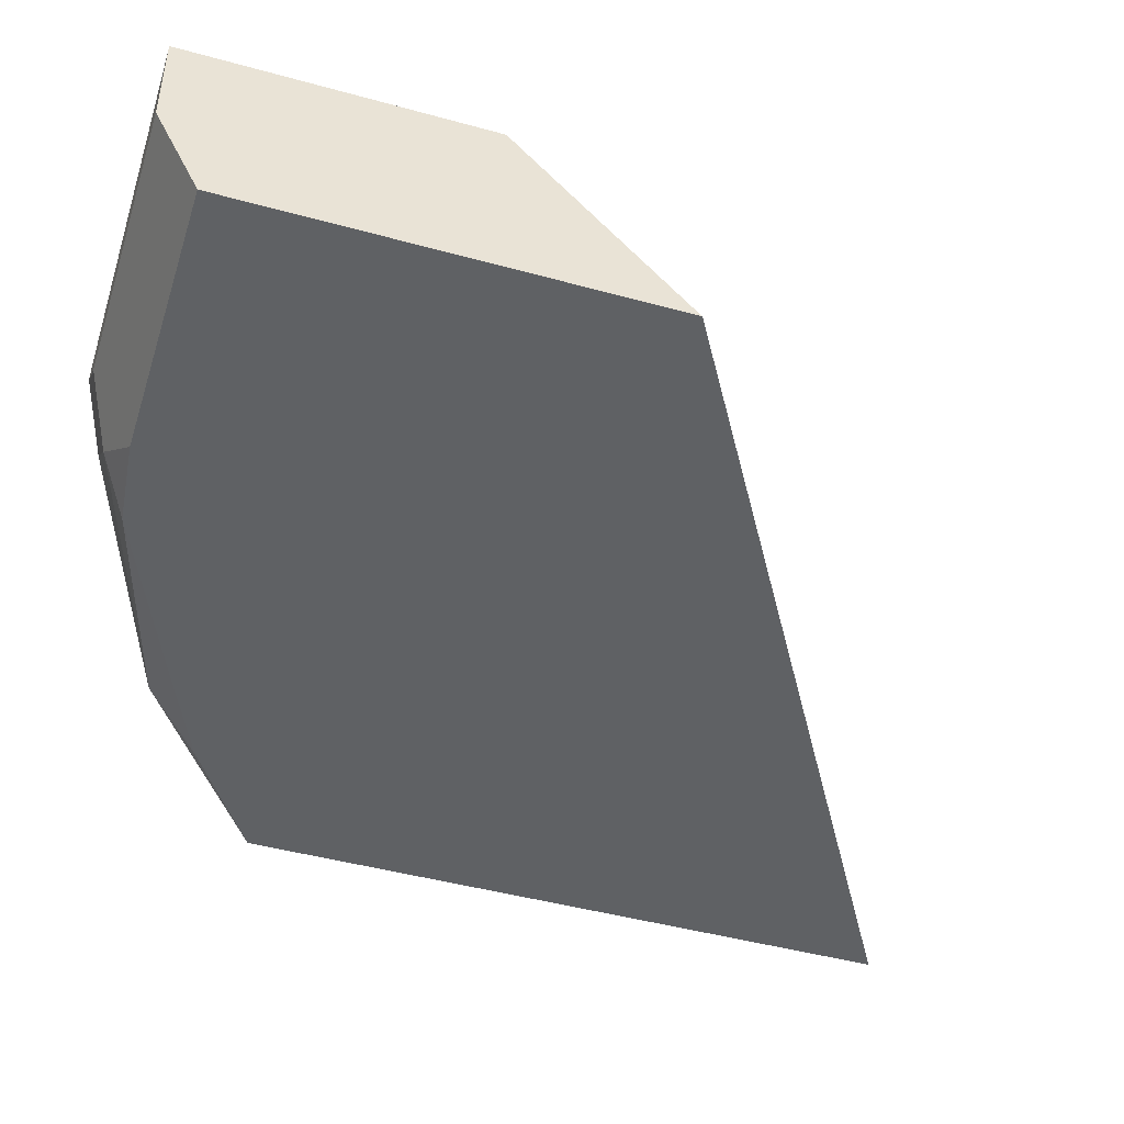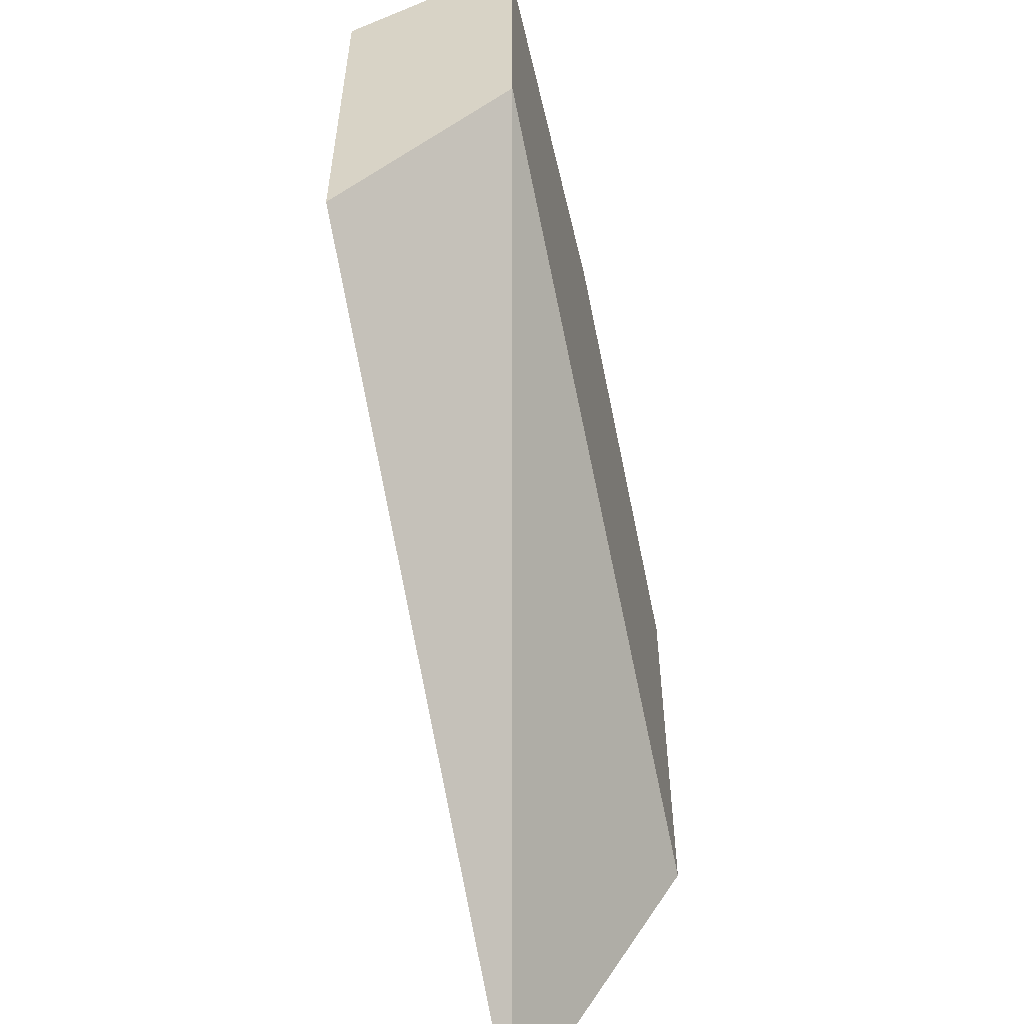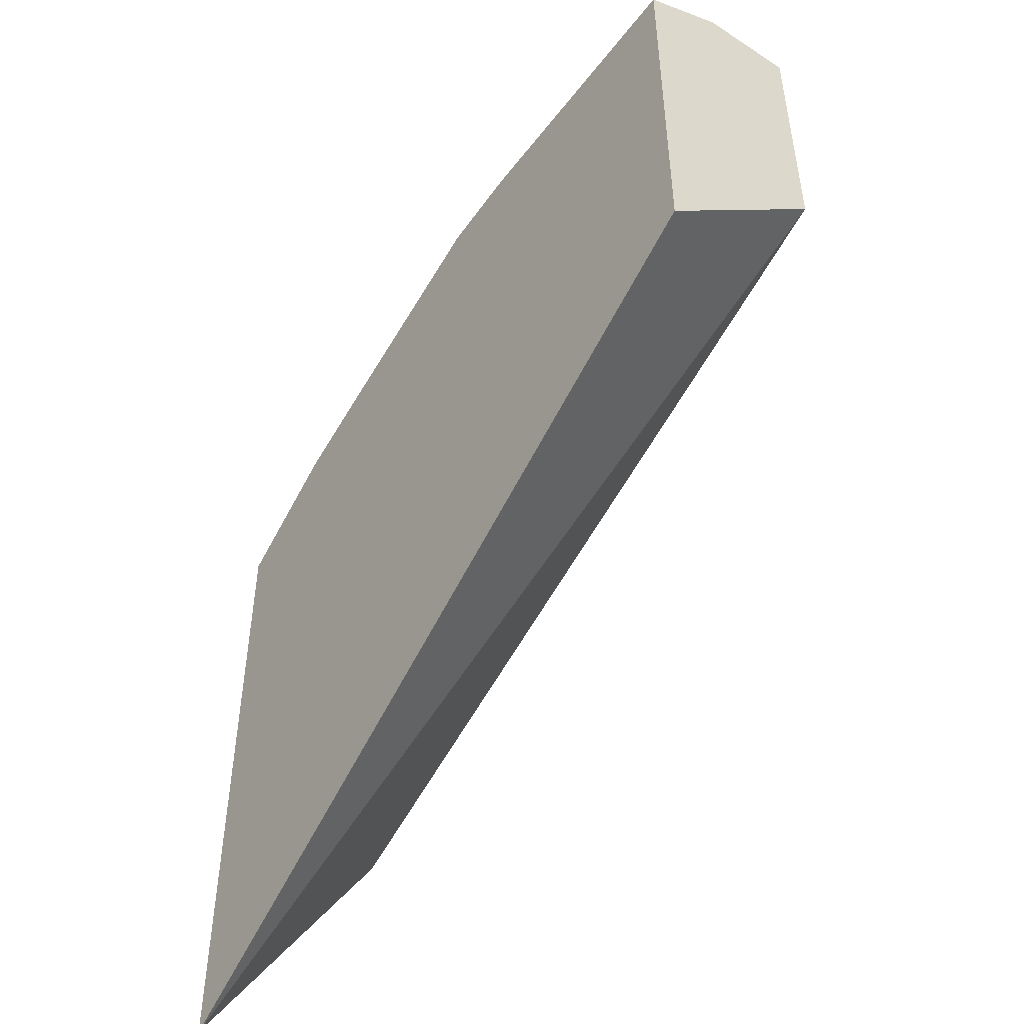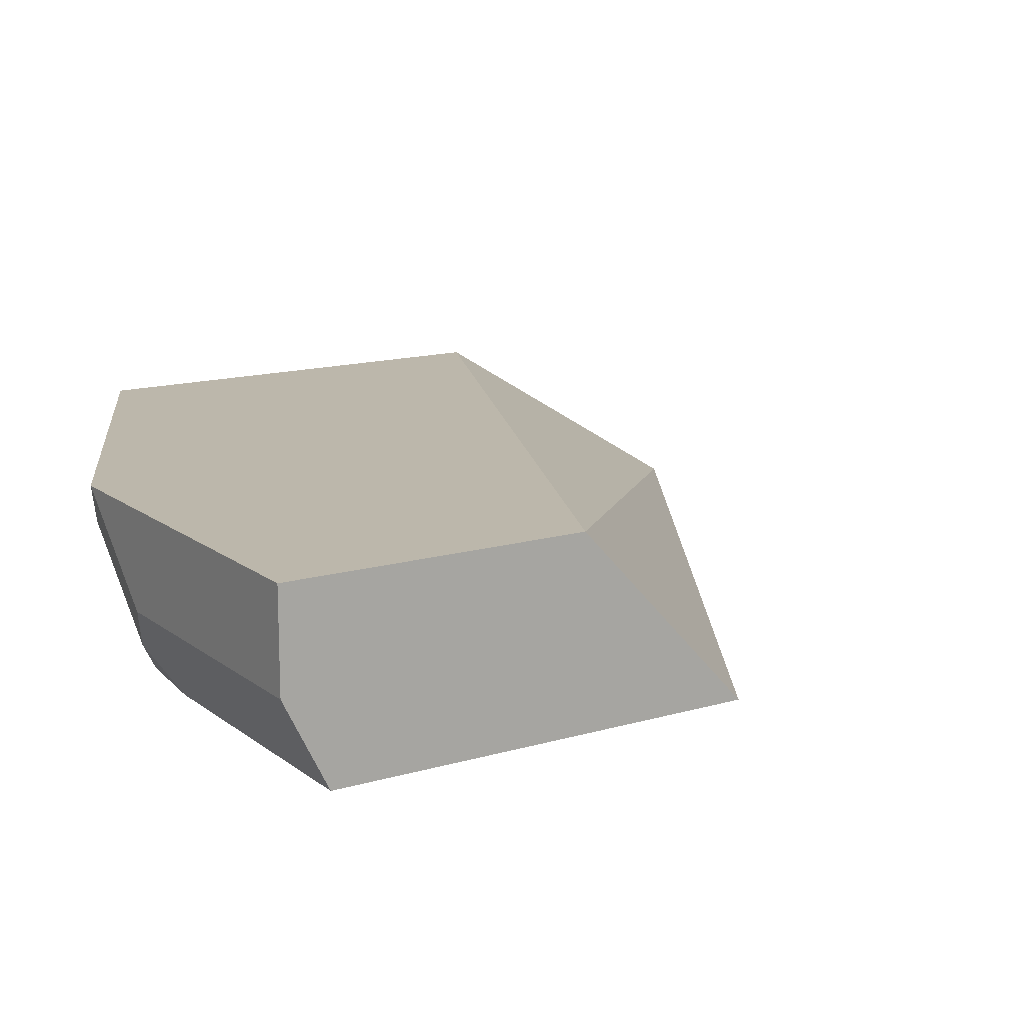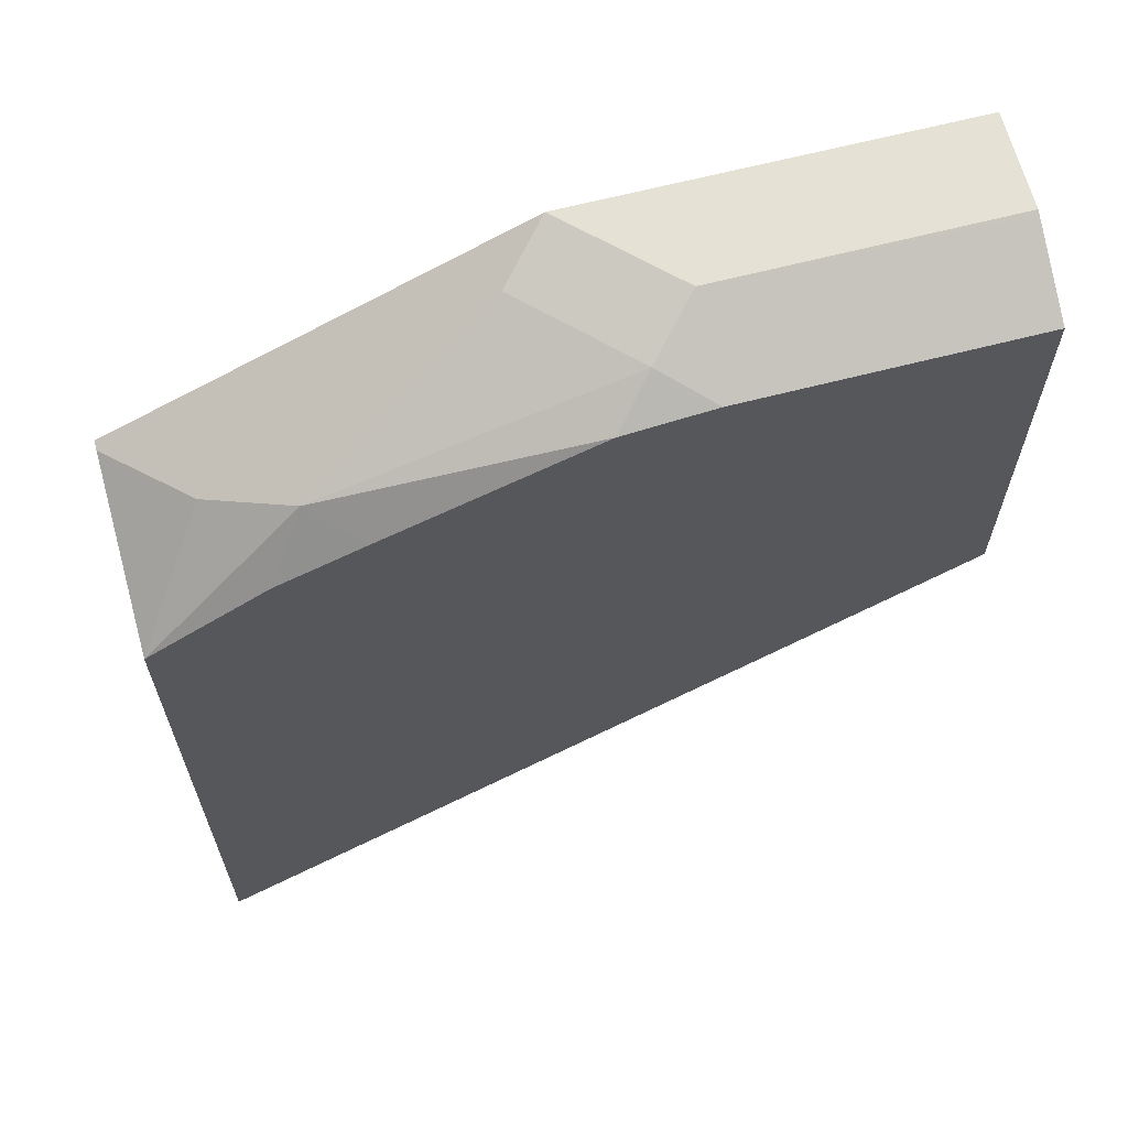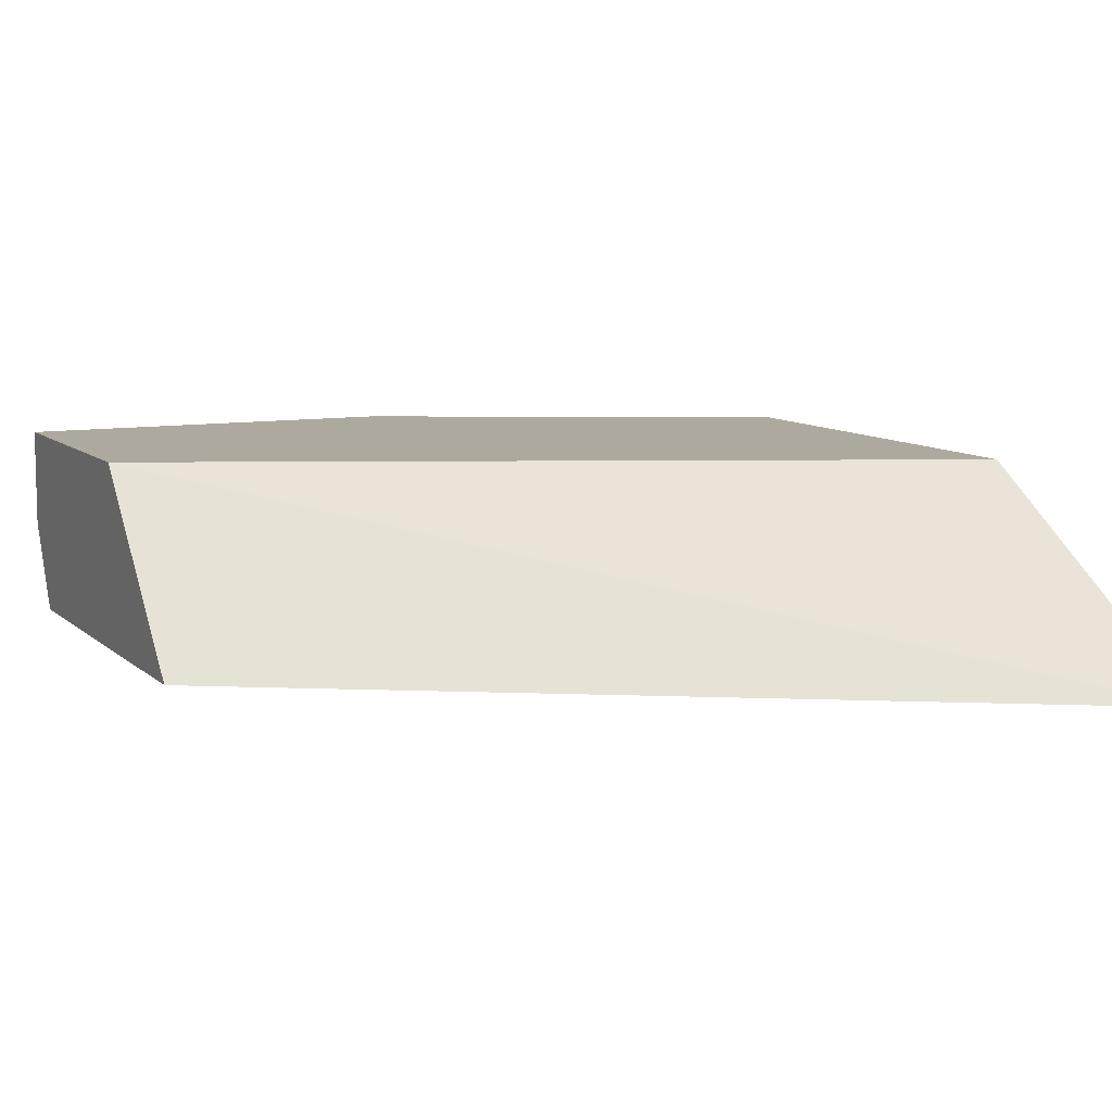
<metadata>
{"format":"obj","ext":"obj","renderer":"f3d","projection":"perspective","resolution":1024,"background":"white","views":[{"elev":-45.6,"azim":72.4,"up":"+Y"},{"elev":-55.7,"azim":103.2,"up":"+Z"},{"elev":-49.8,"azim":54.2,"up":"+Z"},{"elev":14.5,"azim":57.5,"up":"+Y"},{"elev":64.9,"azim":-14.6,"up":"+Z"},{"elev":9.1,"azim":154.7,"up":"+Y"}]}
</metadata>
<code>
v -0.03723 -0.4862 0.5208
v -0.1389 -0.4862 0.5208
v -0.03723 -0.5209 0.5208
v -0.03723 -0.4862 0.4157
v -0.1737 -0.4862 0.5208
v -0.1389 -0.5209 0.5208
v -0.03723 -0.5225 0.52
v -0.03723 -0.552 0.3544
v -0.3162 -0.552 0.1862
v -0.3162 -0.4862 0.2933
v -0.2431 -0.5209 0.4861
v -0.191 -0.5035 0.5122
v -0.1563 -0.5382 0.5122
v -0.3162 -0.4862 0.4496
v -0.03723 -0.552 0.5053
v -0.3162 -0.552 0.4287
v -0.2604 -0.5382 0.4774
v -0.3162 -0.4898 0.4496
v -0.17 -0.552 0.5019
v -0.1389 -0.552 0.5053
v -0.3161 -0.552 0.4288
v -0.2893 -0.5209 0.463
v -0.2742 -0.552 0.4568
v -0.2431 -0.552 0.4706
f 11 18 17
f 8 23 21
f 8 21 16
f 8 16 9
f 9 18 14
f 9 14 10
f 11 17 12
f 11 14 18
f 12 17 13
f 17 24 19
f 13 19 20
f 13 20 15
f 16 21 22
f 16 22 18
f 17 18 22
f 17 22 21
f 17 21 23
f 17 23 24
f 8 24 23
f 13 17 19
f 8 19 24
f 9 16 18
f 8 15 20
f 8 20 19
f 1 2 6
f 1 6 3
f 1 3 7
f 1 15 8
f 1 8 4
f 1 4 10
f 1 10 14
f 1 14 5
f 1 5 2
f 1 7 15
f 3 6 7
f 4 8 9
f 4 9 10
f 5 11 12
f 5 12 13
f 5 13 6
f 5 14 11
f 6 13 7
f 2 5 6
f 7 13 15

</code>
